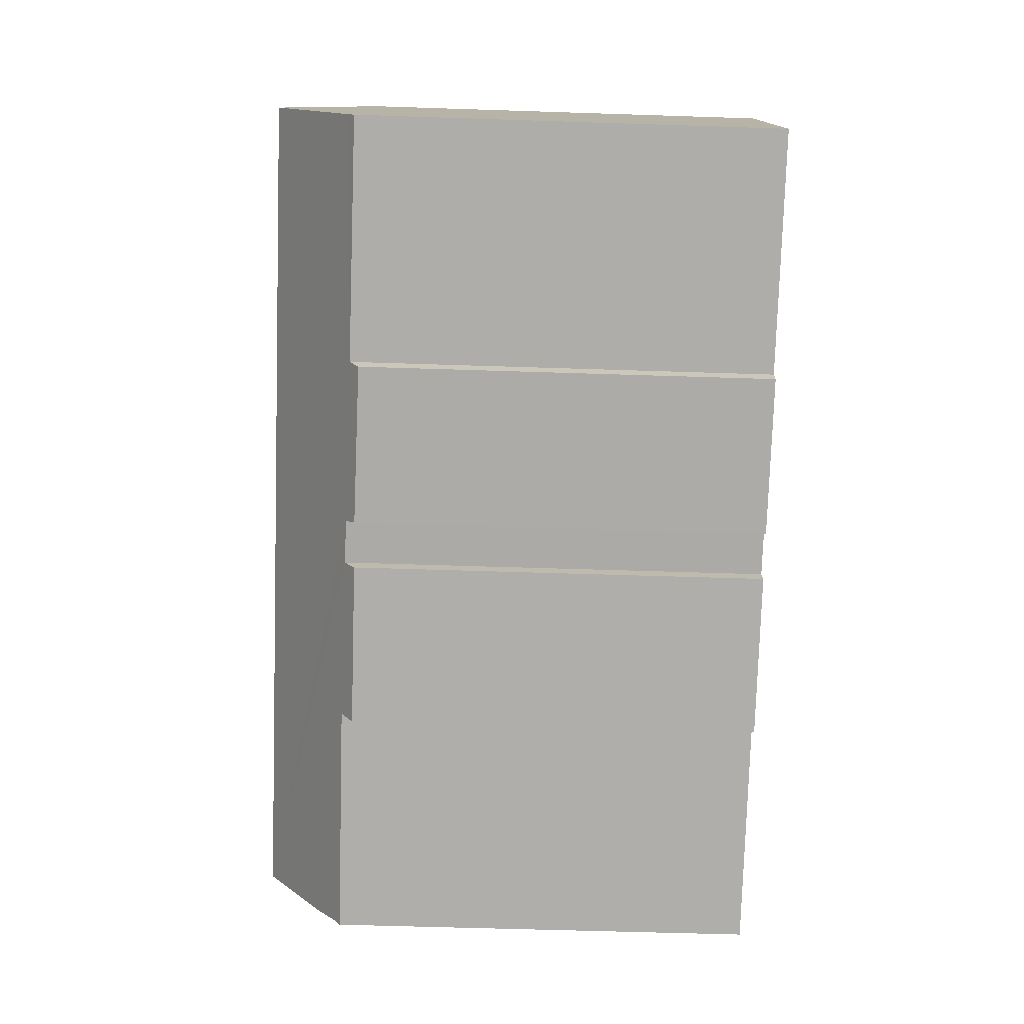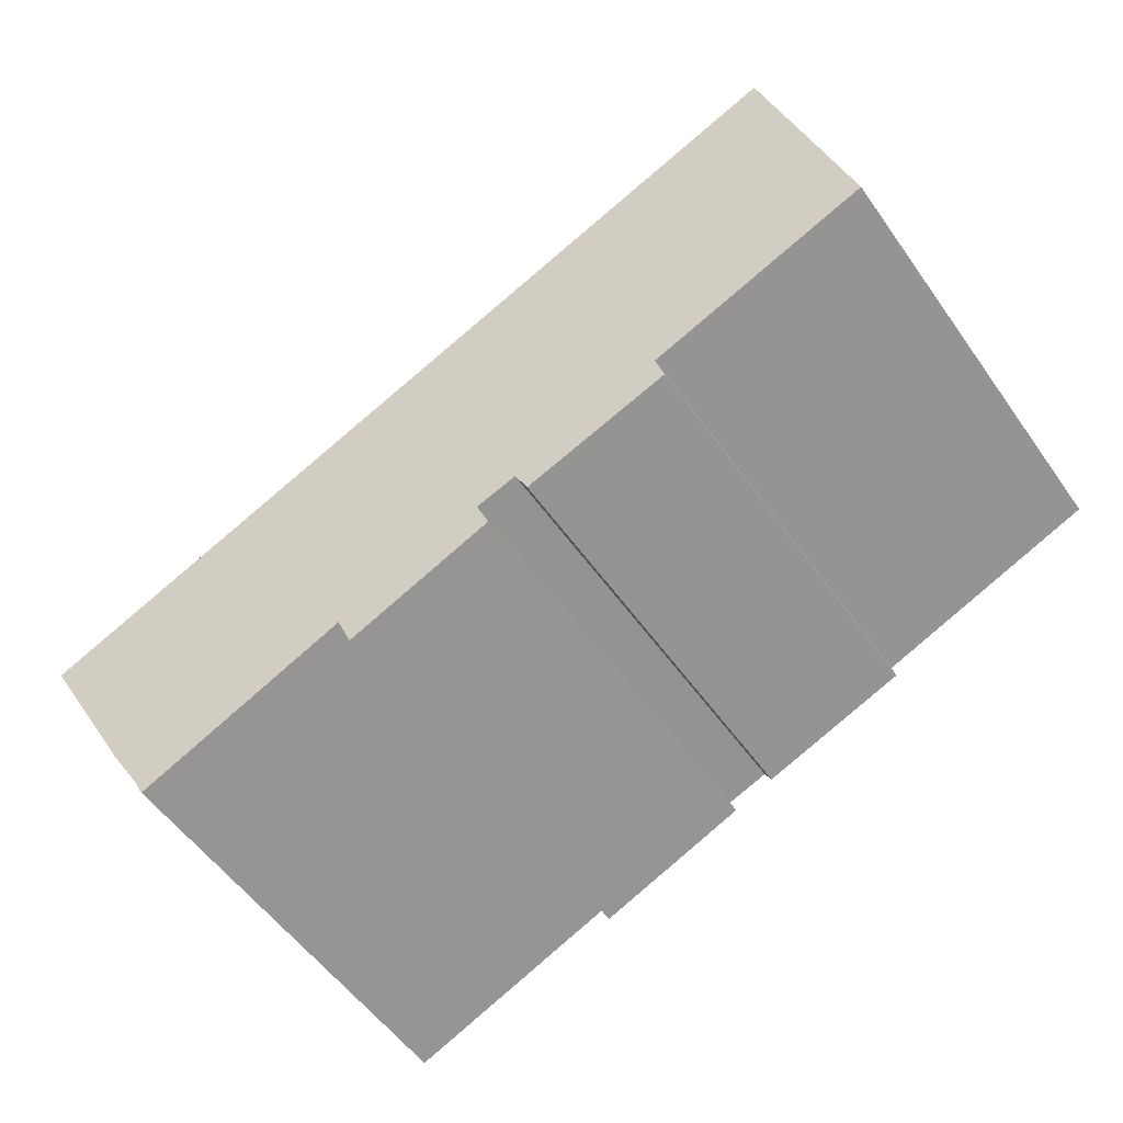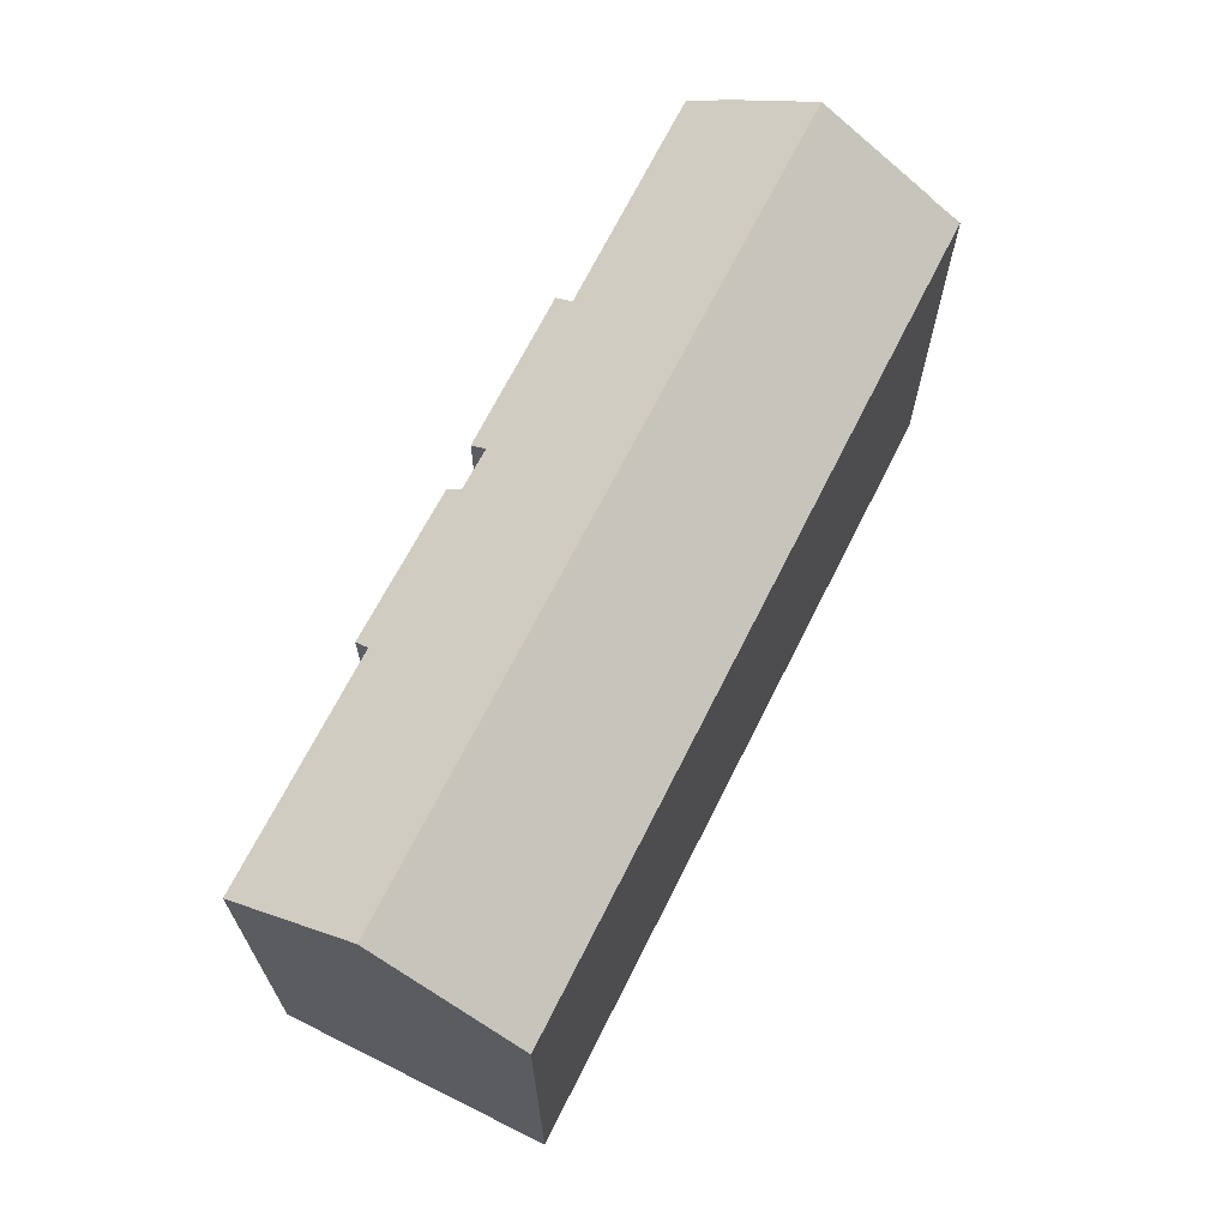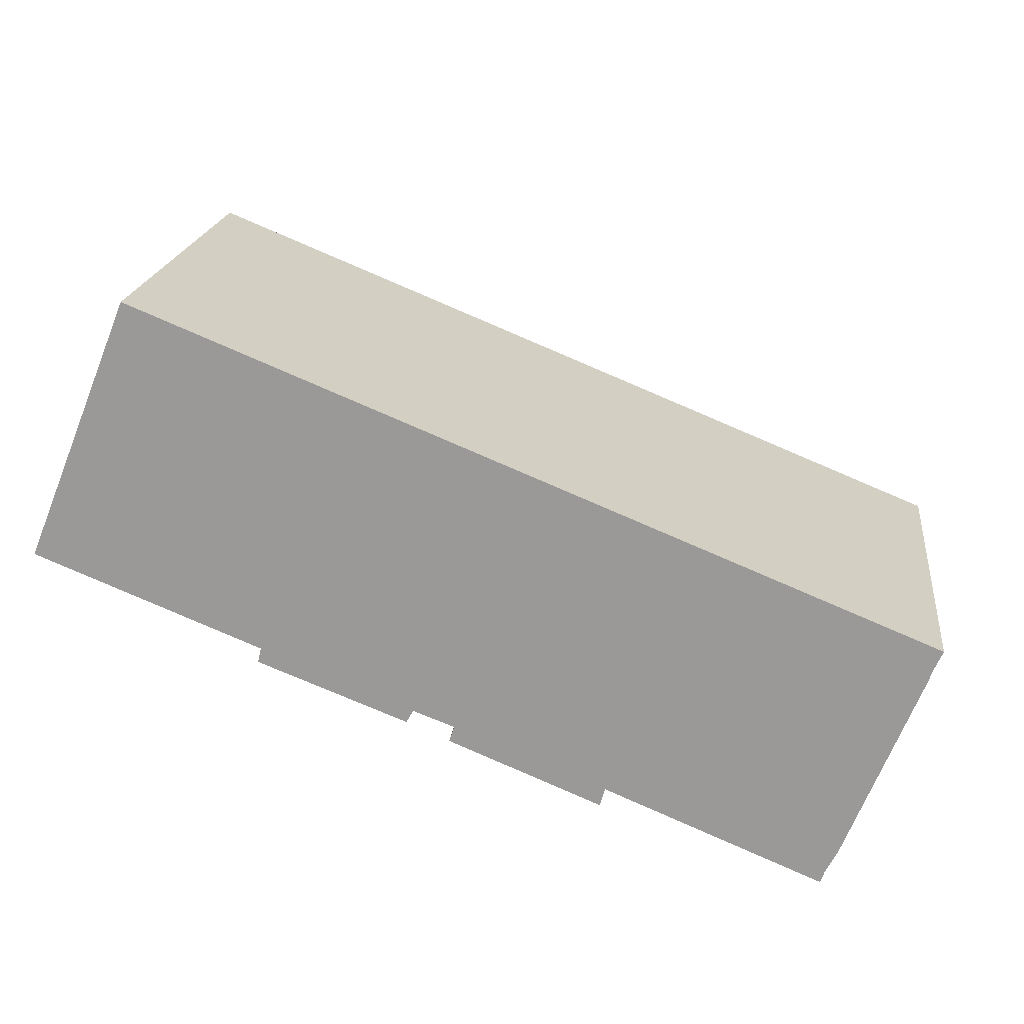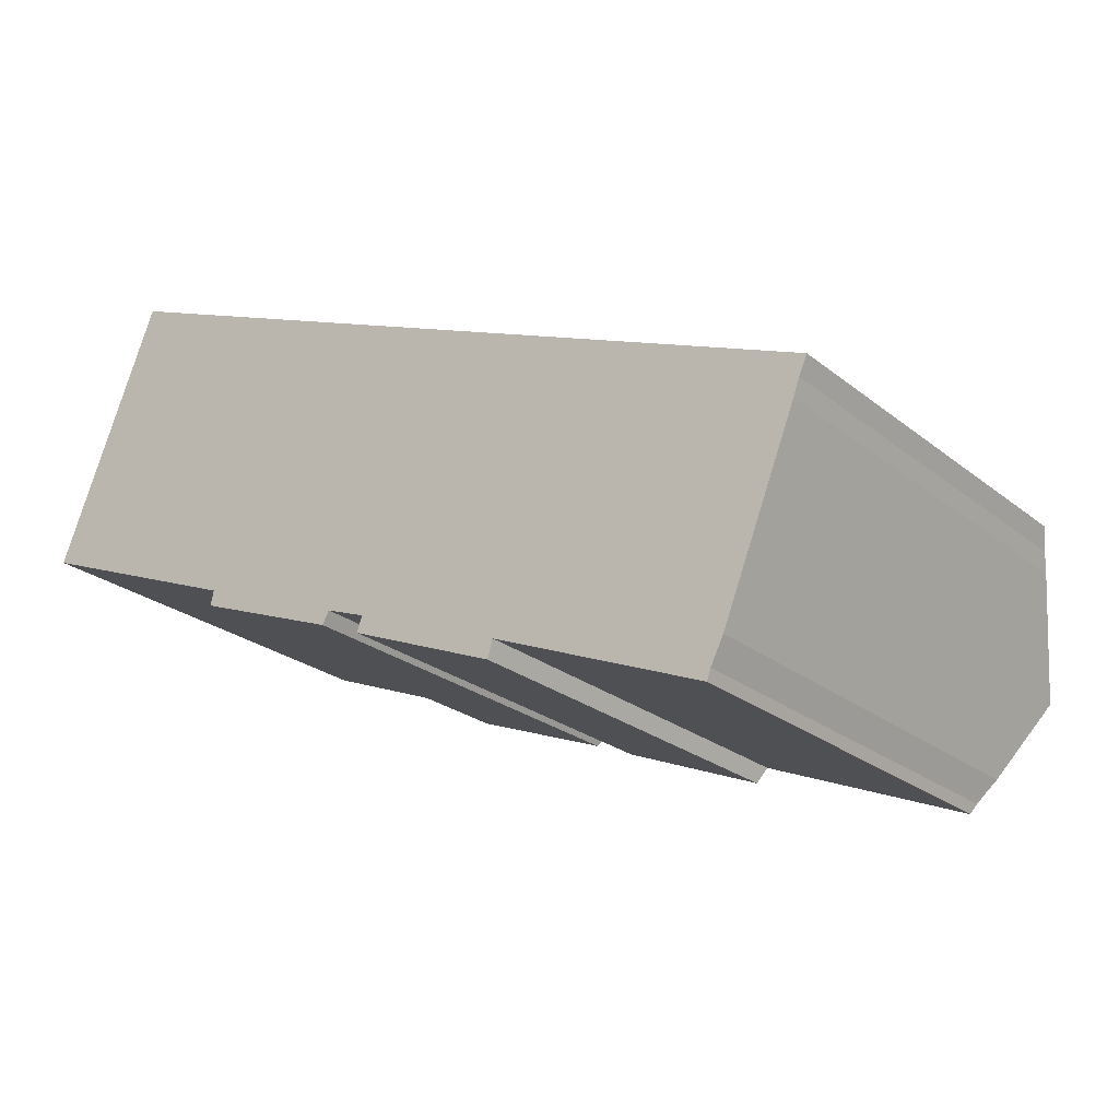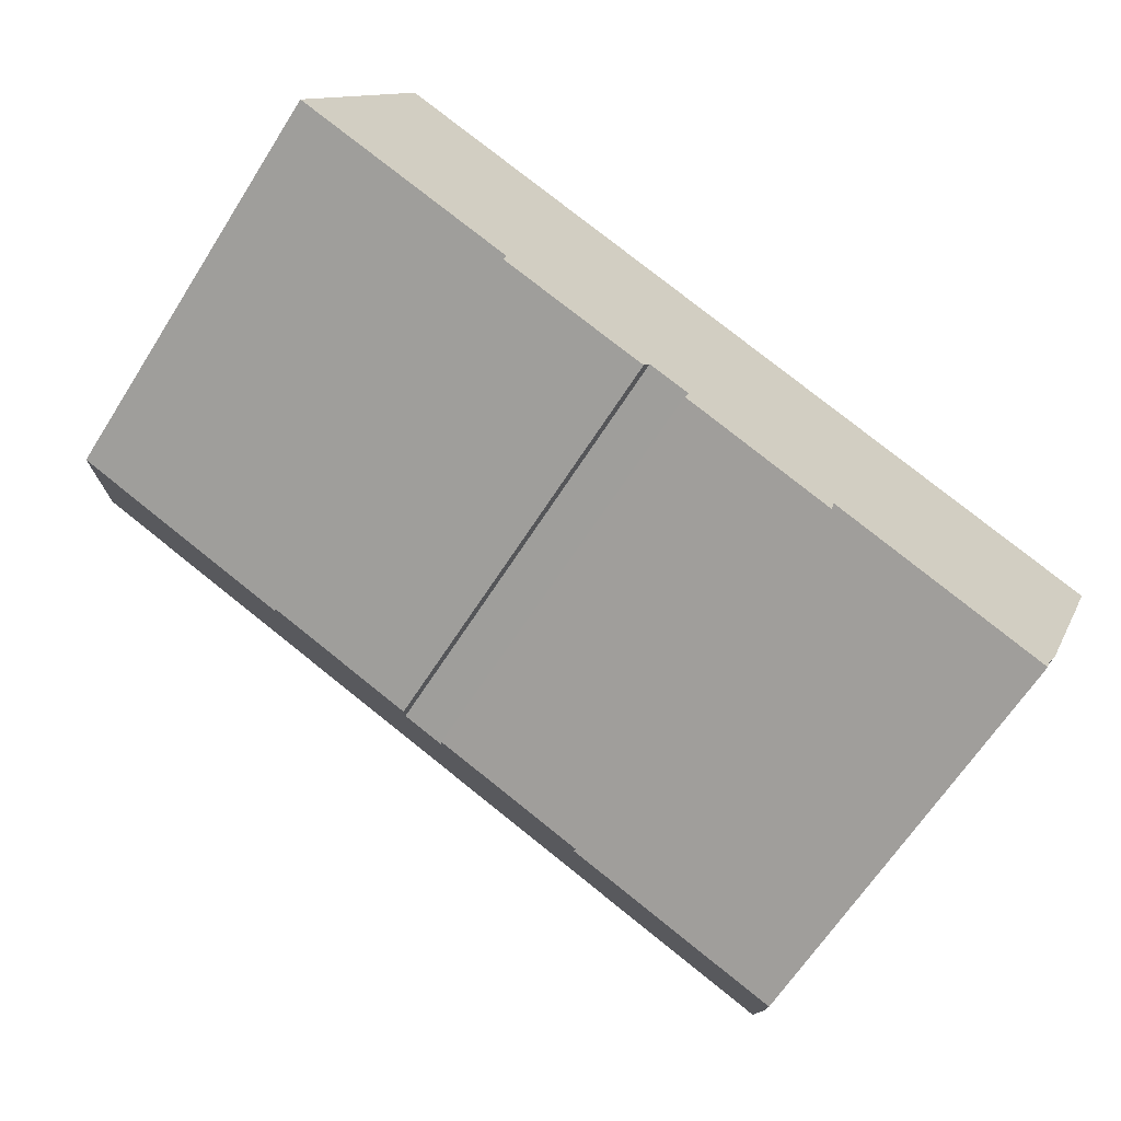
<metadata>
{"format":"obj","ext":"obj","renderer":"f3d","projection":"perspective","resolution":1024,"background":"white","views":[{"elev":-55.3,"azim":-92.0,"up":"+Z"},{"elev":-55.0,"azim":-145.3,"up":"+Z"},{"elev":68.2,"azim":-41.4,"up":"+Y"},{"elev":19.8,"azim":7.0,"up":"+Z"},{"elev":-24.0,"azim":37.6,"up":"+Z"},{"elev":-64.9,"azim":-32.5,"up":"+Z"}]}
</metadata>
<code>
v  0.274 22.47 0.677
v  11.69 22.03 -4.672
v  0 22 1.347e-15
v  0.28 22.48 0.691
v  2.591 26.45 6.403
v  43.38 26.45 -10.08
v  11.52 21.54 -5.427
v  19.59 22.1 -7.75
v  19.23 21.62 -8.405
v  21.73 22.14 -8.55
v  29.57 22.19 -11.63
v  40.99 22.5 -15.73
v  40.8 22.12 -16.29
v  41.66 23.45 -14.4
v  29.31 21.57 -12.57
v  21.45 21.59 -9.351
v  12.1 21.56 10.76
v  4.914 22.46 12.14
v  5.443 21.56 13.45
v  46.21 21.56 -3.017
v  45.78 22.23 -3.982
v  45.47 22.83 -4.853
v  5.443 -8.236e-16 13.45
v  46.21 1.847e-16 -3.017
v  12.1 -6.591e-16 10.76
v  45.78 2.438e-16 -3.982
v  45.47 2.972e-16 -4.853
v  41.66 8.821e-16 -14.4
v  40.99 9.632e-16 -15.73
v  19.59 4.746e-16 -7.75
v  19.23 5.147e-16 -8.405
v  43.38 6.17e-16 -10.08
v  40.8 9.976e-16 -16.29
v  29.57 7.122e-16 -11.63
v  29.31 7.696e-16 -12.57
v  21.45 5.726e-16 -9.351
v  21.73 5.235e-16 -8.55
v  11.52 3.323e-16 -5.427
v  11.69 2.861e-16 -4.672
v  0 0 0
v  0.274 -4.145e-17 0.677
v  0.28 -4.231e-17 0.691
v  2.591 -3.921e-16 6.403
v  4.914 -7.436e-16 12.14
g defaultobject
f 1 2 3
f 2 1 4
f 2 4 5
f 2 5 6
f 2 6 7
f 7 6 8
f 7 8 9
f 8 6 10
f 10 6 11
f 11 6 12
f 11 12 13
f 12 6 14
f 10 15 16
f 15 10 11
f 17 18 19
f 18 17 20
f 18 20 21
f 18 21 22
f 18 22 5
f 5 22 6
f 23 17 19
f 17 23 20
f 20 23 24
f 24 23 25
f 20 26 21
f 26 20 24
f 27 21 26
f 28 12 14
f 12 28 29
f 30 9 8
f 9 30 31
f 27 22 21
f 22 14 6
f 14 22 27
f 14 27 28
f 28 27 32
f 29 13 12
f 13 29 33
f 34 15 11
f 15 34 35
f 13 34 11
f 34 13 33
f 15 36 16
f 36 15 35
f 37 8 10
f 8 37 30
f 31 7 9
f 7 31 38
f 39 3 2
f 3 39 40
f 16 37 10
f 37 16 36
f 7 39 2
f 39 7 38
f 3 41 1
f 41 3 40
f 42 1 41
f 4 18 5
f 18 4 43
f 18 43 19
f 19 43 23
f 23 43 44
f 42 4 1
f 43 4 42
f 35 34 36
f 33 29 34
f 27 26 32
f 39 41 40
f 41 39 42
f 42 39 43
f 43 39 44
f 44 39 23
f 23 39 25
f 25 39 24
f 24 39 38
f 24 38 30
f 30 38 31
f 24 30 37
f 24 37 36
f 24 36 34
f 24 34 26
f 26 34 29
f 26 29 28
f 26 28 32

</code>
